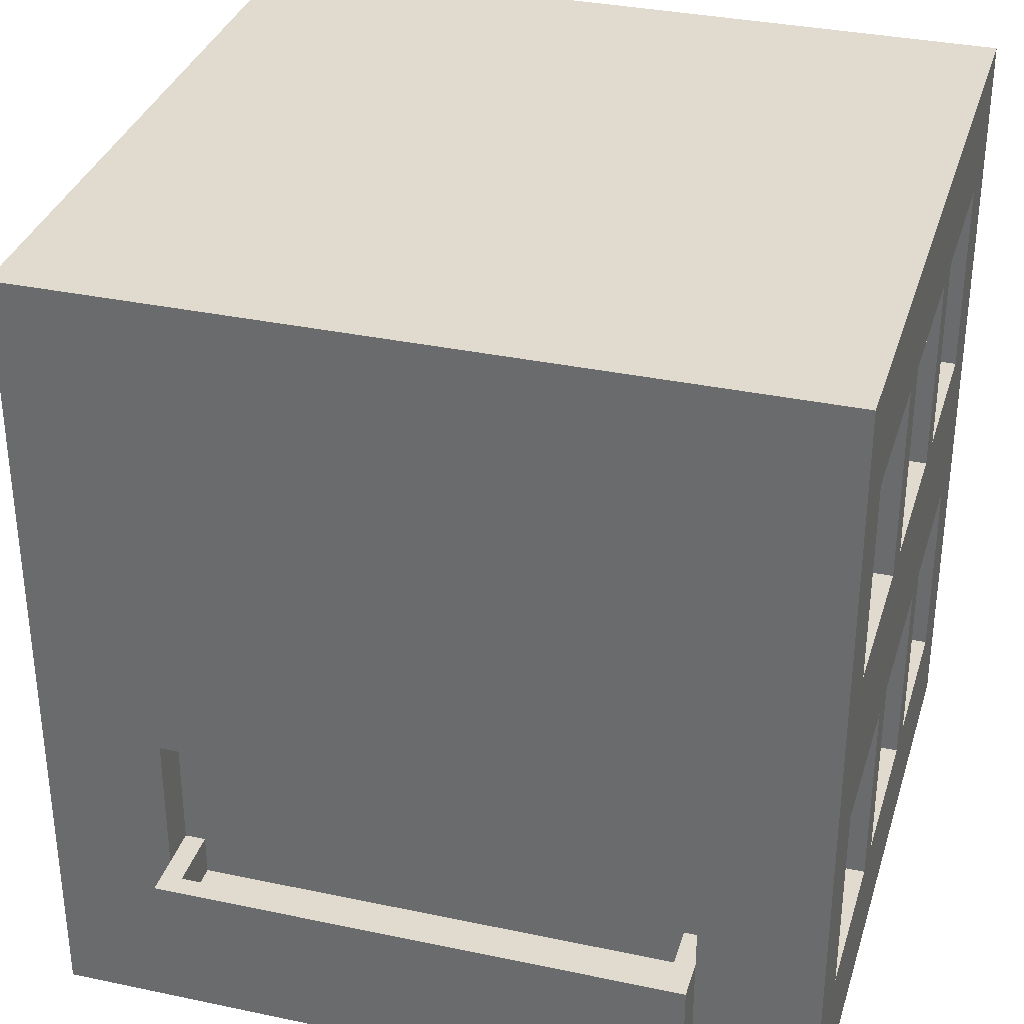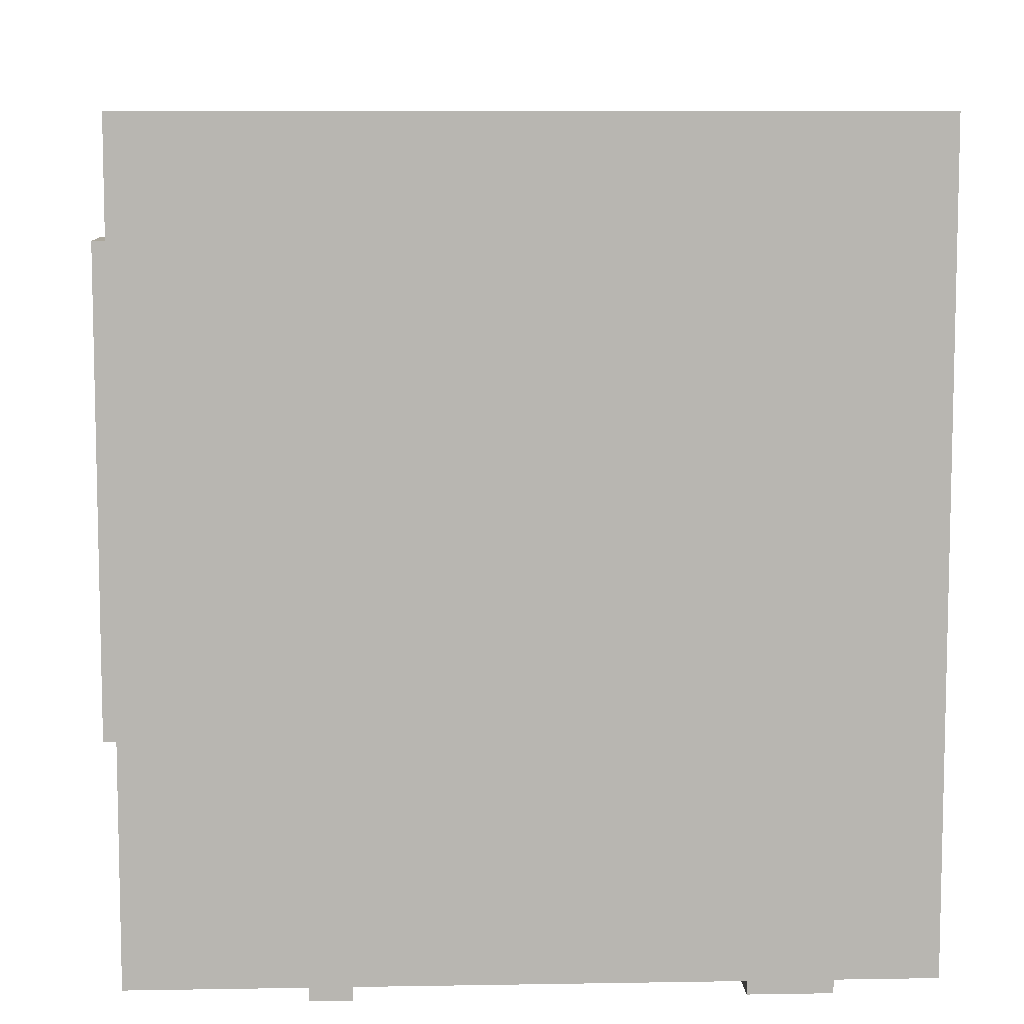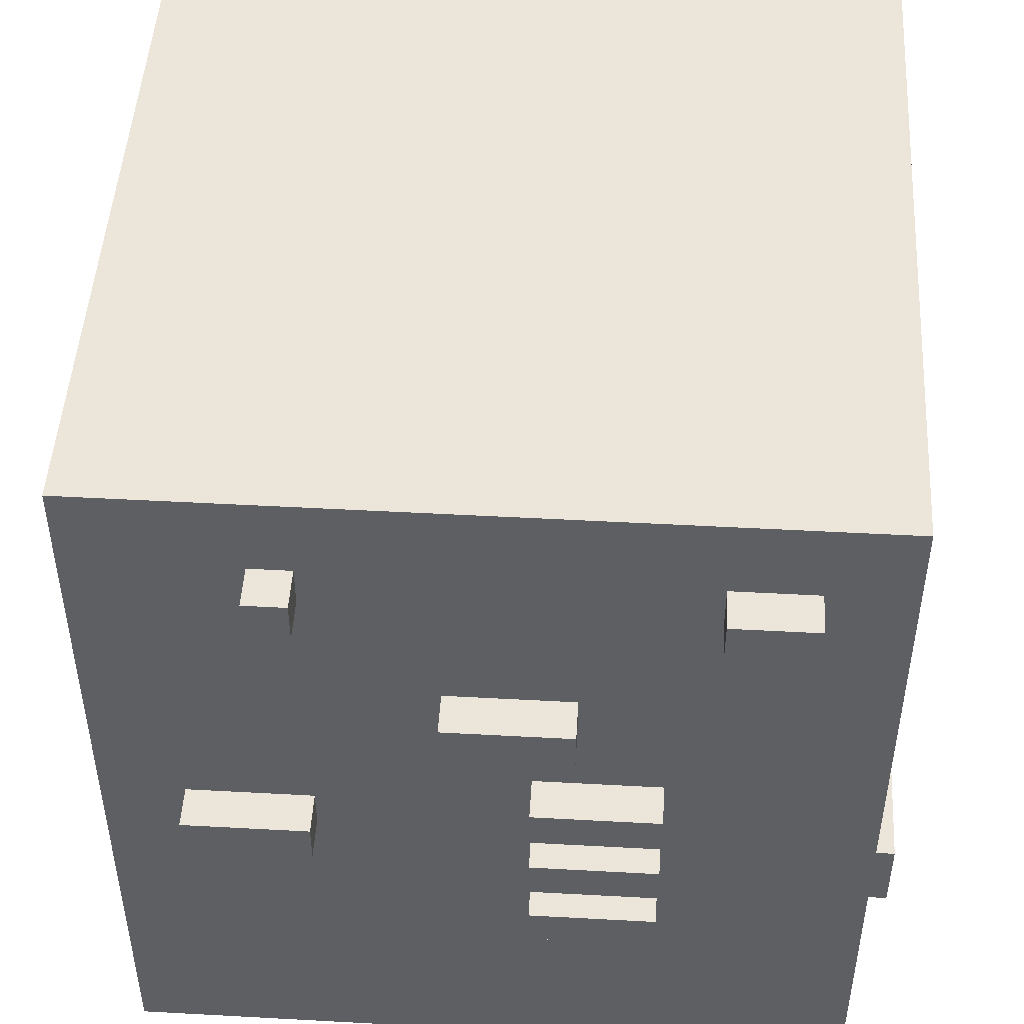
<metadata>
{"format":"obj","ext":"obj","renderer":"f3d","projection":"perspective","resolution":1024,"background":"white","views":[{"elev":33.7,"azim":-73.9,"up":"+Y"},{"elev":8.6,"azim":177.3,"up":"+Z"},{"elev":48.4,"azim":-176.5,"up":"+Y"}]}
</metadata>
<code>
v -20 5 14
v -20 5 -12
v -20 6 11
v -20 6 -9
v -20 7 11
v -20 7 -9
v -20 9 14
v -20 9 -12
v -18 0 20
v -18 0 18
v -18 0 -16
v -18 0 -18
v -18 5 14
v -18 5 13
v -18 5 -12
v -18 6 20
v -18 6 18
v -18 8 20
v -18 8 18
v -18 9 14
v -18 9 -12
v -18 10 20
v -18 10 18
v -18 12 20
v -18 12 18
v -18 16 14
v -18 16 -12
v -18 22 20
v -18 22 18
v -18 24 20
v -18 24 18
v -18 30 20
v -18 30 18
v -18 32 20
v -18 32 18
v -18 40 20
v -18 40 18
v -18 40 -16
v -18 40 -18
v -16 7 13
v -16 7 -11
v -16 9 14
v -16 9 13
v -16 9 -11
v -16 9 -12
v -16 16 14
v -16 16 -12
v -14 34 -18
v -14 34 -20
v -14 36 -18
v -14 36 -20
v -8 12 -18
v -8 12 -20
v -8 14 -18
v -8 14 -20
v -8 16 -18
v -8 16 -20
v -8 18 -18
v -8 18 -20
v -8 20 -18
v -8 20 -20
v -8 22 -18
v -8 22 -20
v -6 6 20
v -6 6 18
v -6 16 20
v -6 16 18
v -6 24 20
v -6 24 18
v -6 34 20
v -6 34 18
v -4 26 -18
v -4 26 -20
v -4 28 -18
v -4 28 -20
v 4 6 20
v 4 6 18
v 4 16 20
v 4 16 18
v 4 24 20
v 4 24 18
v 4 34 20
v 4 34 18
v 8 18 -18
v 8 18 -20
v 8 20 -18
v 8 20 -20
v 8 34 -18
v 8 34 -20
v 8 36 -18
v 8 36 -20
v 14 6 20
v 14 6 18
v 14 16 20
v 14 16 18
v 14 24 20
v 14 24 18
v 14 34 20
v 14 34 18
v 19 24 13
v 19 24 -9
v 19 27 13
v 19 27 -9
v -19 7 13
v -19 7 -11
v -19 9 13
v -19 9 -11
v -14 6 20
v -14 6 18
v -14 16 20
v -14 16 18
v -14 24 20
v -14 24 18
v -14 34 20
v -14 34 18
v -10 34 -18
v -10 34 -20
v -10 36 -18
v -10 36 -20
v -4 6 20
v -4 6 18
v -4 16 20
v -4 16 18
v -4 24 20
v -4 24 18
v -4 34 20
v -4 34 18
v -2 12 -18
v -2 12 -20
v -2 14 -18
v -2 14 -20
v -2 16 -18
v -2 16 -20
v -2 18 -18
v -2 18 -20
v -2 20 -18
v -2 20 -20
v -2 22 -18
v -2 22 -20
v 2 26 -18
v 2 26 -20
v 2 28 -18
v 2 28 -20
v 6 6 20
v 6 6 18
v 6 16 20
v 6 16 18
v 6 24 20
v 6 24 18
v 6 34 20
v 6 34 18
v 10 34 -18
v 10 34 -20
v 10 36 -18
v 10 36 -20
v 14 18 -18
v 14 18 -20
v 14 20 -18
v 14 20 -20
v 16 24 13
v 16 24 -9
v 16 26 13
v 16 26 -9
v 16 27 14
v 16 27 13
v 16 27 -9
v 16 27 -10
v 16 36 -8
v 16 36 -10
v 16 37 14
v 16 37 -8
v 16 37 -10
v 18 0 20
v 18 0 18
v 18 0 -16
v 18 0 -18
v 18 6 20
v 18 6 18
v 18 8 20
v 18 8 18
v 18 10 20
v 18 10 18
v 18 12 20
v 18 12 18
v 18 14 20
v 18 14 18
v 18 16 20
v 18 16 18
v 18 18 20
v 18 18 18
v 18 20 20
v 18 20 18
v 18 22 20
v 18 22 18
v 18 23 14
v 18 23 -10
v 18 24 20
v 18 24 18
v 18 27 14
v 18 27 -10
v 18 30 20
v 18 30 18
v 18 32 20
v 18 32 18
v 18 34 20
v 18 34 18
v 18 36 20
v 18 36 18
v 18 37 14
v 18 37 -10
v 18 40 20
v 18 40 18
v 18 40 -16
v 18 40 -18
v 20 23 14
v 20 23 -10
v 20 27 14
v 20 27 -10
v -18 0 20
v -18 6 20
v -18 8 20
v -18 10 20
v -18 12 20
v -18 22 20
v -18 24 20
v -18 30 20
v -18 32 20
v -18 40 20
v -16 6 20
v -16 8 20
v -16 10 20
v -16 12 20
v -16 22 20
v -16 24 20
v -16 30 20
v -16 32 20
v -14 6 20
v -14 16 20
v -14 24 20
v -14 34 20
v -12 2 20
v -12 4 20
v -12 20 20
v -12 22 20
v -10 2 20
v -10 4 20
v -10 36 20
v -10 38 20
v -8 20 20
v -8 22 20
v -6 6 20
v -6 16 20
v -6 24 20
v -6 34 20
v -6 36 20
v -6 38 20
v -4 6 20
v -4 16 20
v -4 24 20
v -4 34 20
v -2 2 20
v -2 4 20
v -2 18 20
v -2 20 20
v 2 2 20
v 2 4 20
v 2 18 20
v 2 20 20
v 2 36 20
v 2 38 20
v 4 6 20
v 4 16 20
v 4 24 20
v 4 34 20
v 6 6 20
v 6 16 20
v 6 18 20
v 6 20 20
v 6 24 20
v 6 34 20
v 6 36 20
v 6 38 20
v 8 18 20
v 8 20 20
v 14 6 20
v 14 16 20
v 14 24 20
v 14 34 20
v 16 6 20
v 16 8 20
v 16 10 20
v 16 12 20
v 16 14 20
v 16 16 20
v 16 18 20
v 16 20 20
v 16 22 20
v 16 24 20
v 16 30 20
v 16 32 20
v 16 34 20
v 16 36 20
v 18 0 20
v 18 6 20
v 18 8 20
v 18 10 20
v 18 12 20
v 18 14 20
v 18 16 20
v 18 18 20
v 18 20 20
v 18 22 20
v 18 24 20
v 18 30 20
v 18 32 20
v 18 34 20
v 18 36 20
v 18 40 20
v -14 6 18
v -14 16 18
v -14 24 18
v -14 34 18
v -13 28 18
v -13 33 18
v -12 28 18
v -12 33 18
v -6 6 18
v -6 16 18
v -6 24 18
v -6 34 18
v -4 6 18
v -4 16 18
v -4 24 18
v -4 34 18
v -3 9 18
v -3 15 18
v -2 9 18
v -2 15 18
v 4 6 18
v 4 16 18
v 4 24 18
v 4 34 18
v 6 6 18
v 6 16 18
v 6 24 18
v 6 34 18
v 7 9 18
v 7 15 18
v 7 27 18
v 7 33 18
v 8 9 18
v 8 15 18
v 8 27 18
v 8 33 18
v 14 6 18
v 14 16 18
v 14 24 18
v 14 34 18
v -20 5 14
v -20 9 14
v -18 5 14
v -18 9 14
v 18 23 14
v 18 27 14
v 20 23 14
v 20 27 14
v 16 24 -9
v 16 26 -9
v 16 27 -9
v 17 26 -9
v 17 27 -9
v 18 24 -9
v 19 24 -9
v 19 27 -9
v 16 27 -10
v 16 36 -10
v 16 37 -10
v 17 27 -10
v 18 27 -10
v 18 37 -10
v -19 7 -11
v -19 9 -11
v -16 7 -11
v -16 9 -11
v -18 9 -12
v -18 16 -12
v -16 9 -12
v -16 16 -12
v -18 9 14
v -18 16 14
v -16 9 14
v -16 16 14
v 16 27 14
v 16 37 14
v 17 27 14
v 18 27 14
v 18 37 14
v -19 7 13
v -19 9 13
v -16 7 13
v -16 9 13
v 16 24 13
v 16 26 13
v 16 27 13
v 17 26 13
v 17 27 13
v 18 24 13
v 19 24 13
v 19 27 13
v 18 23 -10
v 18 27 -10
v 20 23 -10
v 20 27 -10
v -20 5 -12
v -20 9 -12
v -19 5 -12
v -19 9 -12
v -18 5 -12
v -18 9 -12
v -18 0 -18
v -18 40 -18
v -14 34 -18
v -14 36 -18
v -10 34 -18
v -10 36 -18
v -8 12 -18
v -8 14 -18
v -8 16 -18
v -8 18 -18
v -8 20 -18
v -8 22 -18
v -4 26 -18
v -4 28 -18
v -2 12 -18
v -2 14 -18
v -2 16 -18
v -2 18 -18
v -2 20 -18
v -2 22 -18
v 2 26 -18
v 2 28 -18
v 8 18 -18
v 8 20 -18
v 8 34 -18
v 8 36 -18
v 10 34 -18
v 10 36 -18
v 14 18 -18
v 14 20 -18
v 18 0 -18
v 18 40 -18
v -14 34 -20
v -14 36 -20
v -10 34 -20
v -10 36 -20
v -8 12 -20
v -8 14 -20
v -8 16 -20
v -8 18 -20
v -8 20 -20
v -8 22 -20
v -4 26 -20
v -4 28 -20
v -2 12 -20
v -2 14 -20
v -2 16 -20
v -2 18 -20
v -2 20 -20
v -2 22 -20
v 2 26 -20
v 2 28 -20
v 8 18 -20
v 8 20 -20
v 8 34 -20
v 8 36 -20
v 10 34 -20
v 10 36 -20
v 14 18 -20
v 14 20 -20
v -18 0 20
v 18 0 20
v -17 0 19
v 17 0 19
v -18 0 18
v -17 0 18
v 17 0 18
v 18 0 18
v -18 0 -16
v -17 0 -16
v 17 0 -16
v 18 0 -16
v -17 0 -17
v 17 0 -17
v -18 0 -18
v 18 0 -18
v -20 5 14
v -18 5 14
v -19 5 13
v -18 5 13
v -20 5 -12
v -19 5 -12
v -18 5 -12
v -8 12 -18
v -2 12 -18
v -8 12 -20
v -2 12 -20
v -14 16 20
v -6 16 20
v -4 16 20
v 4 16 20
v 6 16 20
v 14 16 20
v -14 16 18
v -6 16 18
v -4 16 18
v 4 16 18
v 6 16 18
v 14 16 18
v -18 16 14
v -16 16 14
v -18 16 -12
v -16 16 -12
v -8 16 -18
v -2 16 -18
v -8 16 -20
v -2 16 -20
v 8 18 -18
v 14 18 -18
v 8 18 -20
v 14 18 -20
v -8 20 -18
v -2 20 -18
v -8 20 -20
v -2 20 -20
v 18 23 14
v 20 23 14
v 18 23 -10
v 20 23 -10
v -4 26 -18
v 2 26 -18
v -4 26 -20
v 2 26 -20
v -14 34 20
v -6 34 20
v -4 34 20
v 4 34 20
v 6 34 20
v 14 34 20
v -14 34 18
v -6 34 18
v -4 34 18
v 4 34 18
v 6 34 18
v 14 34 18
v -14 34 -18
v -10 34 -18
v 8 34 -18
v 10 34 -18
v -14 34 -20
v -10 34 -20
v 8 34 -20
v 10 34 -20
v 16 37 14
v 18 37 14
v 16 37 -8
v 16 37 -10
v 18 37 -10
v -14 6 20
v -6 6 20
v -4 6 20
v 4 6 20
v 6 6 20
v 14 6 20
v -14 6 18
v -6 6 18
v -4 6 18
v 4 6 18
v 6 6 18
v 14 6 18
v -19 7 13
v -16 7 13
v -19 7 -11
v -16 7 -11
v -20 9 14
v -18 9 14
v -16 9 14
v -19 9 13
v -16 9 13
v -19 9 -11
v -16 9 -11
v -20 9 -12
v -19 9 -12
v -18 9 -12
v -16 9 -12
v -8 14 -18
v -2 14 -18
v -8 14 -20
v -2 14 -20
v -8 18 -18
v -2 18 -18
v -8 18 -20
v -2 18 -20
v 8 20 -18
v 14 20 -18
v 8 20 -20
v 14 20 -20
v -8 22 -18
v -2 22 -18
v -8 22 -20
v -2 22 -20
v -14 24 20
v -6 24 20
v -4 24 20
v 4 24 20
v 6 24 20
v 14 24 20
v -14 24 18
v -6 24 18
v -4 24 18
v 4 24 18
v 6 24 18
v 14 24 18
v 16 24 13
v 18 24 13
v 19 24 13
v 16 24 -9
v 18 24 -9
v 19 24 -9
v 16 27 14
v 17 27 14
v 18 27 14
v 20 27 14
v 16 27 13
v 17 27 13
v 19 27 13
v 16 27 -9
v 17 27 -9
v 19 27 -9
v 16 27 -10
v 17 27 -10
v 18 27 -10
v 20 27 -10
v -4 28 -18
v 2 28 -18
v -4 28 -20
v 2 28 -20
v -14 36 -18
v -10 36 -18
v 8 36 -18
v 10 36 -18
v -14 36 -20
v -10 36 -20
v 8 36 -20
v 10 36 -20
v -18 40 20
v 18 40 20
v -17 40 19
v 17 40 19
v -18 40 18
v -17 40 18
v 17 40 18
v 18 40 18
v -18 40 -16
v -17 40 -16
v 17 40 -16
v 18 40 -16
v -17 40 -17
v 17 40 -17
v -18 40 -18
v 18 40 -18
f 3 2 1
f 4 2 3
f 5 3 1
f 5 4 3
f 6 2 4
f 6 4 5
f 7 5 1
f 7 6 5
f 8 2 6
f 8 6 7
f 13 11 10
f 14 11 13
f 15 11 14
f 16 10 9
f 17 13 10
f 17 10 16
f 18 17 16
f 19 13 17
f 19 17 18
f 20 13 19
f 21 11 15
f 22 19 18
f 23 20 19
f 23 19 22
f 24 23 22
f 25 20 23
f 25 23 24
f 26 20 25
f 27 11 21
f 28 25 24
f 29 26 25
f 29 25 28
f 29 27 26
f 30 29 28
f 31 27 29
f 31 29 30
f 32 31 30
f 33 27 31
f 33 31 32
f 34 33 32
f 35 27 33
f 35 33 34
f 36 35 34
f 37 27 35
f 37 35 36
f 38 12 11
f 38 27 37
f 38 11 27
f 39 12 38
f 43 41 40
f 44 41 43
f 46 43 42
f 46 45 44
f 46 44 43
f 47 45 46
f 50 49 48
f 51 49 50
f 54 53 52
f 55 53 54
f 58 57 56
f 59 57 58
f 62 61 60
f 63 61 62
f 66 65 64
f 67 65 66
f 70 69 68
f 71 69 70
f 74 73 72
f 75 73 74
f 78 77 76
f 79 77 78
f 82 81 80
f 83 81 82
f 86 85 84
f 87 85 86
f 90 89 88
f 91 89 90
f 94 93 92
f 95 93 94
f 98 97 96
f 99 97 98
f 102 101 100
f 103 101 102
f 104 105 106
f 106 105 107
f 108 109 110
f 110 109 111
f 112 113 114
f 114 113 115
f 116 117 118
f 118 117 119
f 120 121 122
f 122 121 123
f 124 125 126
f 126 125 127
f 128 129 130
f 130 129 131
f 132 133 134
f 134 133 135
f 136 137 138
f 138 137 139
f 140 141 142
f 142 141 143
f 144 145 146
f 146 145 147
f 148 149 150
f 150 149 151
f 152 153 154
f 154 153 155
f 156 157 158
f 158 157 159
f 160 161 162
f 162 161 163
f 162 163 165
f 165 163 166
f 165 166 168
f 166 167 168
f 164 165 168
f 168 167 169
f 164 168 170
f 168 169 171
f 170 168 171
f 171 169 172
f 173 174 177
f 174 175 178
f 177 174 178
f 177 178 179
f 178 175 180
f 179 178 180
f 179 180 181
f 180 175 182
f 181 180 182
f 181 182 183
f 182 175 184
f 183 182 184
f 183 184 185
f 184 175 186
f 185 184 186
f 185 186 187
f 186 175 188
f 187 186 188
f 187 188 189
f 188 175 190
f 189 188 190
f 189 190 191
f 190 175 192
f 191 190 192
f 191 192 193
f 192 175 194
f 193 192 194
f 194 175 195
f 195 175 196
f 193 194 197
f 194 195 198
f 197 194 198
f 198 195 199
f 196 175 200
f 197 198 201
f 198 199 202
f 201 198 202
f 201 202 203
f 202 199 204
f 203 202 204
f 203 204 205
f 204 199 206
f 205 204 206
f 205 206 207
f 206 199 208
f 207 206 208
f 208 199 209
f 200 175 210
f 207 208 211
f 208 209 212
f 211 208 212
f 209 210 212
f 175 176 213
f 212 210 213
f 210 175 213
f 213 176 214
f 215 216 217
f 217 216 218
f 229 220 219
f 229 221 220
f 230 222 221
f 230 221 229
f 231 223 222
f 231 222 230
f 232 224 223
f 232 223 231
f 233 225 224
f 233 224 232
f 234 226 225
f 234 225 233
f 235 227 226
f 235 226 234
f 236 228 227
f 236 227 235
f 237 235 234
f 237 234 233
f 237 236 235
f 237 233 232
f 237 232 231
f 237 231 230
f 237 230 229
f 237 229 219
f 238 236 237
f 239 236 238
f 240 228 236
f 240 236 239
f 241 237 219
f 242 237 241
f 243 239 238
f 244 239 243
f 245 241 219
f 245 242 241
f 246 237 242
f 246 242 245
f 247 228 240
f 248 228 247
f 249 244 243
f 249 243 238
f 250 239 244
f 250 244 249
f 251 237 246
f 251 246 245
f 252 249 238
f 252 250 249
f 253 239 250
f 253 250 252
f 254 247 240
f 255 248 247
f 255 247 254
f 256 228 248
f 256 248 255
f 257 252 251
f 257 251 245
f 257 256 255
f 257 255 254
f 257 254 253
f 257 253 252
f 258 256 257
f 259 256 258
f 260 256 259
f 261 245 219
f 261 257 245
f 262 257 261
f 263 259 258
f 264 259 263
f 265 261 219
f 265 262 261
f 266 257 262
f 266 262 265
f 267 264 263
f 267 263 258
f 268 259 264
f 268 264 267
f 269 256 260
f 270 228 256
f 270 256 269
f 271 257 266
f 271 266 265
f 272 267 258
f 272 268 267
f 273 259 268
f 273 268 272
f 274 269 260
f 275 272 271
f 275 274 273
f 275 273 272
f 275 271 265
f 276 274 275
f 277 274 276
f 278 274 277
f 279 274 278
f 280 269 274
f 280 274 279
f 281 270 269
f 281 269 280
f 282 228 270
f 282 270 281
f 283 277 276
f 283 278 277
f 284 279 278
f 284 278 283
f 285 275 265
f 286 283 276
f 286 284 283
f 287 279 284
f 287 284 286
f 288 281 280
f 288 282 281
f 289 285 265
f 289 288 287
f 289 287 286
f 289 286 285
f 290 288 289
f 291 288 290
f 292 288 291
f 293 288 292
f 294 288 293
f 295 288 294
f 296 288 295
f 297 288 296
f 298 288 297
f 299 288 298
f 300 288 299
f 301 282 288
f 301 288 300
f 302 282 301
f 303 265 219
f 303 289 265
f 304 290 289
f 304 289 303
f 305 291 290
f 305 290 304
f 306 292 291
f 306 291 305
f 307 293 292
f 307 292 306
f 308 294 293
f 308 293 307
f 309 295 294
f 309 294 308
f 310 296 295
f 310 295 309
f 311 297 296
f 311 296 310
f 312 298 297
f 312 297 311
f 313 299 298
f 313 298 312
f 314 300 299
f 314 299 313
f 315 301 300
f 315 300 314
f 316 302 301
f 316 301 315
f 317 282 302
f 317 302 316
f 318 228 282
f 318 282 317
f 323 322 321
f 324 322 323
f 325 323 321
f 325 324 323
f 326 322 324
f 326 324 325
f 327 320 319
f 328 320 327
f 329 325 321
f 329 326 325
f 330 322 326
f 330 326 329
f 335 332 331
f 336 332 335
f 337 335 331
f 337 336 335
f 338 332 336
f 338 336 337
f 339 337 331
f 339 338 337
f 340 332 338
f 340 338 339
f 341 334 333
f 342 334 341
f 347 344 343
f 348 344 347
f 349 346 345
f 350 346 349
f 351 347 343
f 351 348 347
f 352 344 348
f 352 348 351
f 353 350 349
f 353 349 345
f 354 346 350
f 354 350 353
f 355 351 343
f 355 352 351
f 356 344 352
f 356 352 355
f 357 353 345
f 357 354 353
f 358 346 354
f 358 354 357
f 361 360 359
f 362 360 361
f 365 364 363
f 366 364 365
f 370 368 367
f 370 369 368
f 371 369 370
f 372 370 367
f 372 371 370
f 373 371 372
f 374 371 373
f 378 376 375
f 378 377 376
f 379 377 378
f 380 377 379
f 383 382 381
f 384 382 383
f 387 386 385
f 388 386 387
f 389 390 391
f 391 390 392
f 393 394 395
f 395 394 396
f 396 394 397
f 398 399 400
f 400 399 401
f 402 403 405
f 403 404 405
f 405 404 406
f 402 405 407
f 405 406 407
f 407 406 408
f 408 406 409
f 410 411 412
f 412 411 413
f 414 415 416
f 416 415 417
f 416 417 418
f 418 417 419
f 420 421 422
f 422 421 423
f 420 422 424
f 423 421 425
f 420 424 426
f 424 425 426
f 426 425 427
f 427 425 428
f 428 425 429
f 429 425 430
f 430 425 431
f 431 425 432
f 432 425 433
f 420 426 434
f 427 428 435
f 435 428 436
f 429 430 437
f 437 430 438
f 431 432 439
f 435 436 440
f 438 439 440
f 439 432 440
f 437 438 440
f 436 437 440
f 434 435 440
f 433 425 441
f 434 440 442
f 440 441 442
f 442 441 443
f 441 425 444
f 443 441 444
f 425 421 445
f 444 425 445
f 443 444 446
f 445 421 447
f 434 442 448
f 443 446 449
f 446 447 449
f 434 448 450
f 448 449 450
f 420 434 450
f 449 447 451
f 450 449 451
f 447 421 451
f 452 453 454
f 454 453 455
f 456 457 464
f 464 457 465
f 458 459 466
f 466 459 467
f 460 461 468
f 468 461 469
f 462 463 470
f 470 463 471
f 474 475 476
f 476 475 477
f 472 473 478
f 478 473 479
f 482 481 480
f 483 481 482
f 484 482 480
f 485 483 482
f 485 482 484
f 486 481 483
f 486 483 485
f 487 481 486
f 488 485 484
f 489 486 485
f 489 485 488
f 490 487 486
f 490 486 489
f 491 487 490
f 492 489 488
f 492 490 489
f 493 491 490
f 493 490 492
f 494 492 488
f 494 493 492
f 495 491 493
f 495 493 494
f 498 497 496
f 499 497 498
f 500 498 496
f 501 499 498
f 501 498 500
f 502 499 501
f 505 504 503
f 506 504 505
f 513 508 507
f 514 508 513
f 515 510 509
f 516 510 515
f 517 512 511
f 518 512 517
f 521 520 519
f 522 520 521
f 525 524 523
f 526 524 525
f 529 528 527
f 530 528 529
f 533 532 531
f 534 532 533
f 537 536 535
f 538 536 537
f 541 540 539
f 542 540 541
f 549 544 543
f 550 544 549
f 551 546 545
f 552 546 551
f 553 548 547
f 554 548 553
f 559 556 555
f 560 556 559
f 561 558 557
f 562 558 561
f 565 564 563
f 566 564 565
f 567 564 566
f 568 569 574
f 574 569 575
f 570 571 576
f 576 571 577
f 572 573 578
f 578 573 579
f 580 581 582
f 582 581 583
f 584 585 587
f 585 586 587
f 587 586 588
f 584 587 589
f 584 589 591
f 589 590 592
f 591 589 592
f 592 590 593
f 593 590 594
f 595 596 597
f 597 596 598
f 599 600 601
f 601 600 602
f 603 604 605
f 605 604 606
f 607 608 609
f 609 608 610
f 611 612 617
f 617 612 618
f 613 614 619
f 619 614 620
f 615 616 621
f 621 616 622
f 623 624 626
f 624 625 627
f 626 624 627
f 627 625 628
f 629 630 633
f 631 632 634
f 633 630 634
f 630 631 634
f 634 632 635
f 635 632 638
f 636 637 639
f 637 638 640
f 639 637 640
f 640 638 641
f 638 632 642
f 641 638 642
f 643 644 645
f 645 644 646
f 647 648 651
f 651 648 652
f 649 650 653
f 653 650 654
f 655 656 657
f 657 656 658
f 655 657 659
f 657 658 660
f 659 657 660
f 658 656 661
f 660 658 661
f 661 656 662
f 659 660 663
f 660 661 664
f 663 660 664
f 661 662 665
f 664 661 665
f 665 662 666
f 663 664 667
f 664 665 667
f 665 666 668
f 667 665 668
f 663 667 669
f 667 668 669
f 668 666 670
f 669 668 670

</code>
